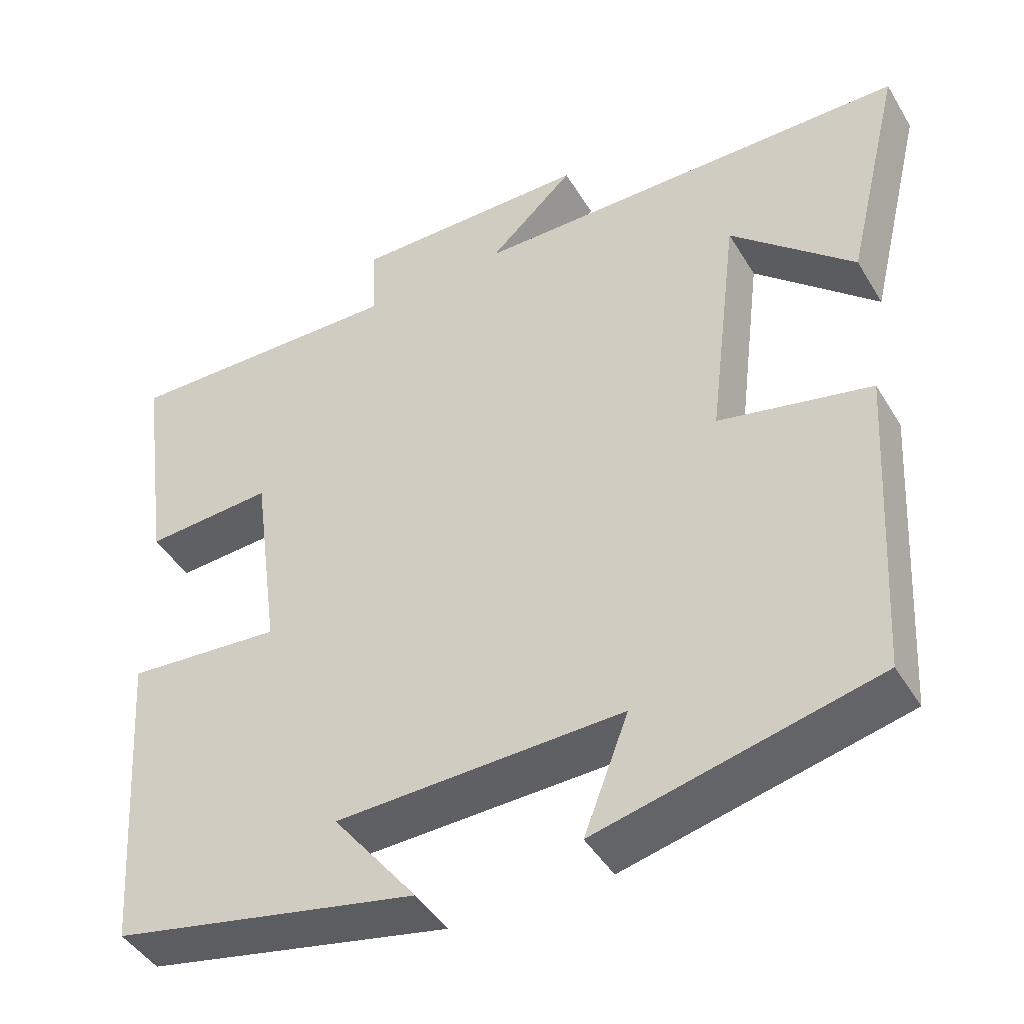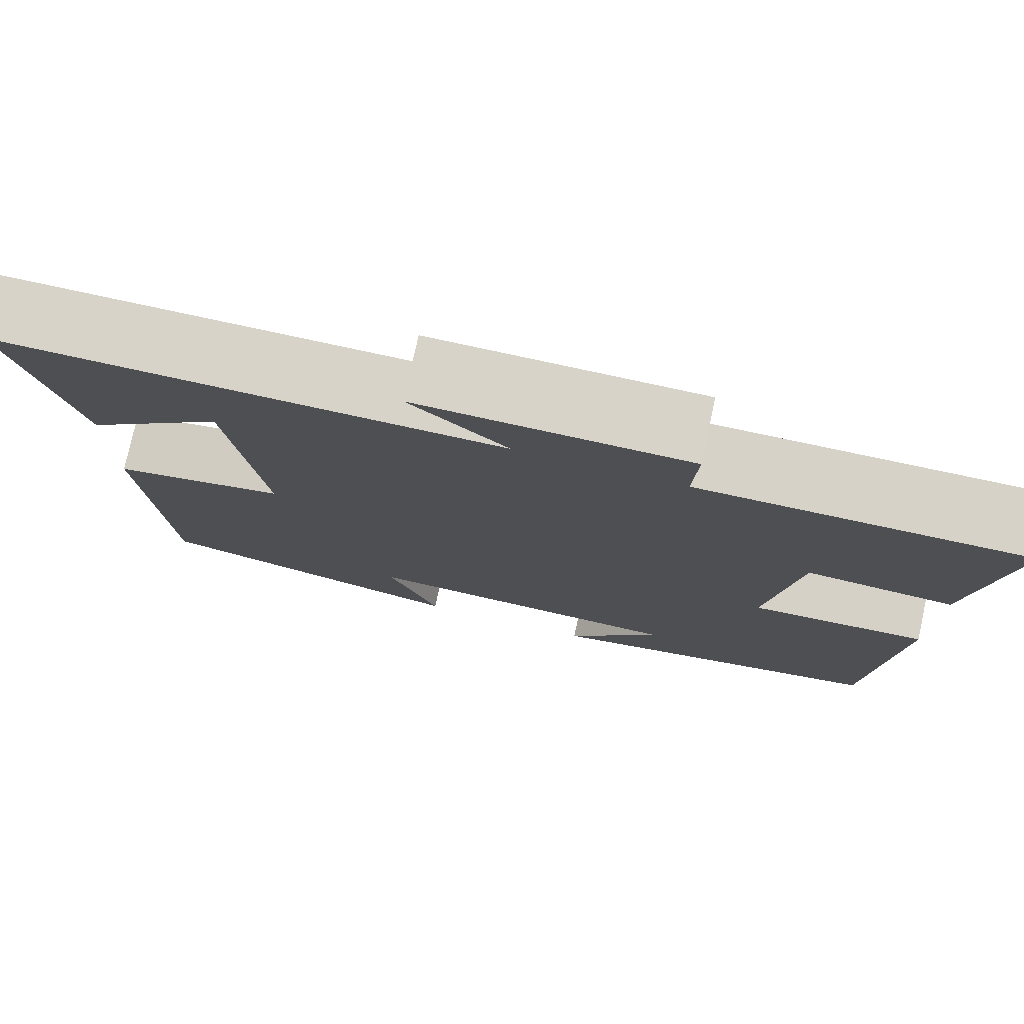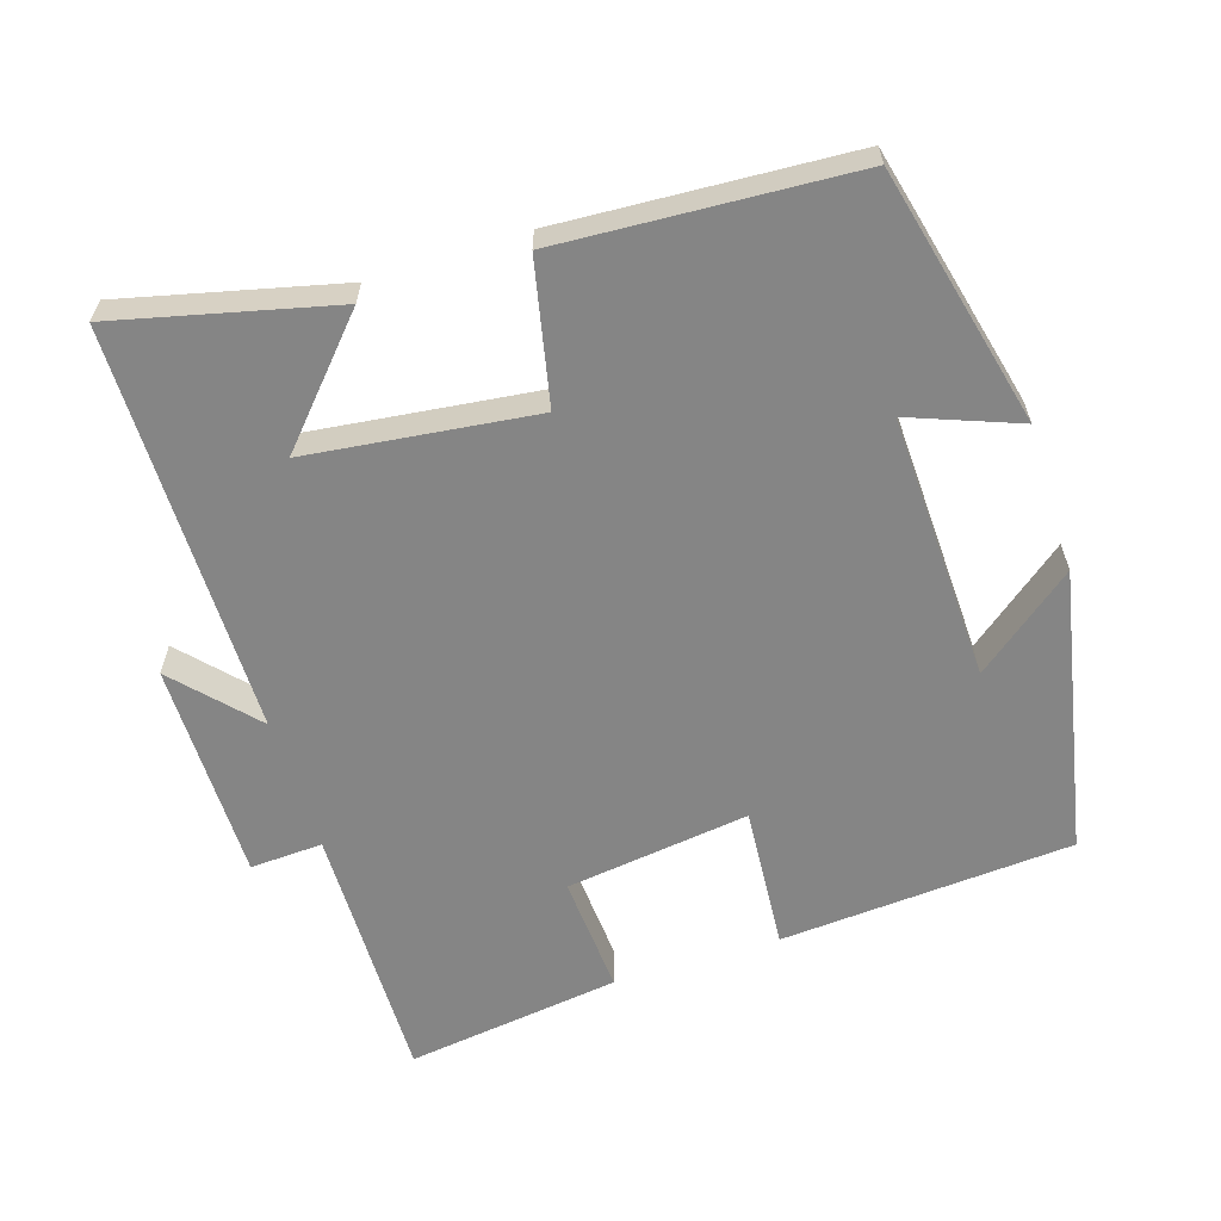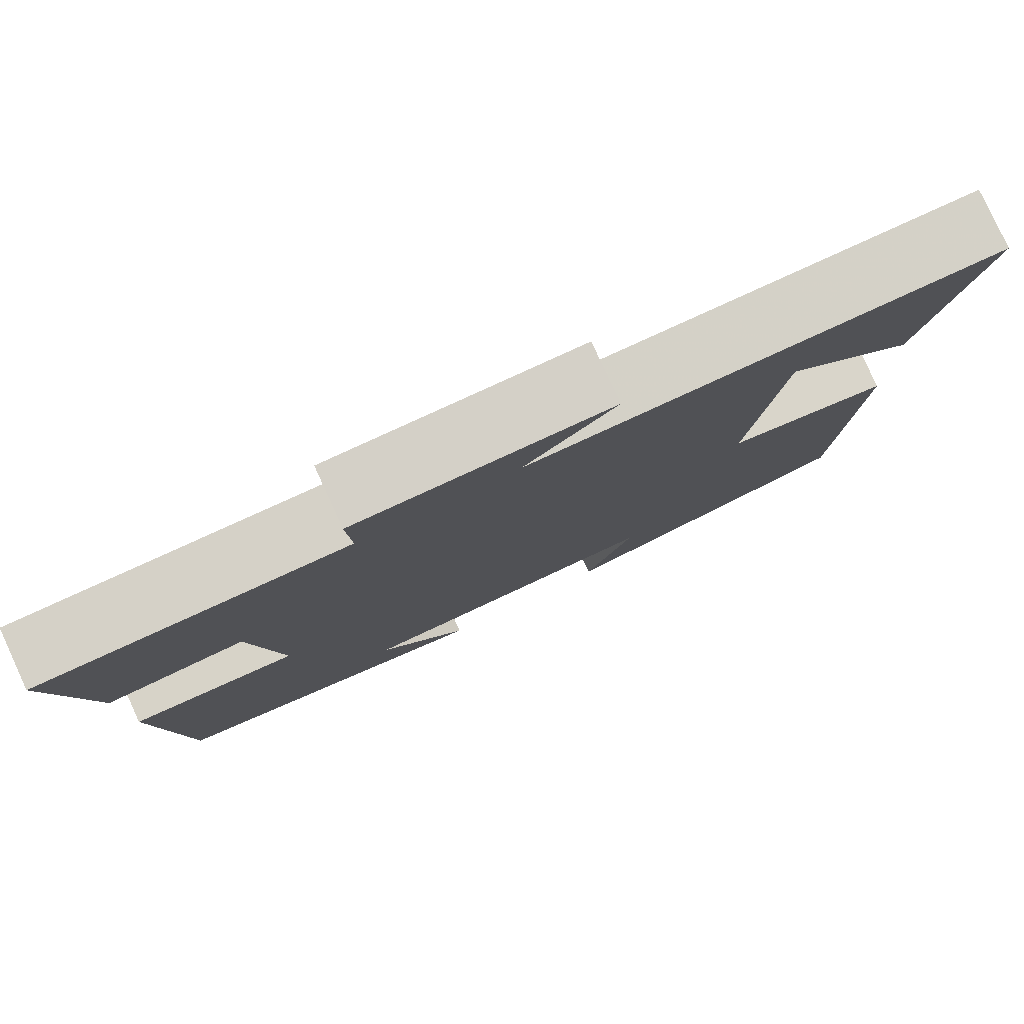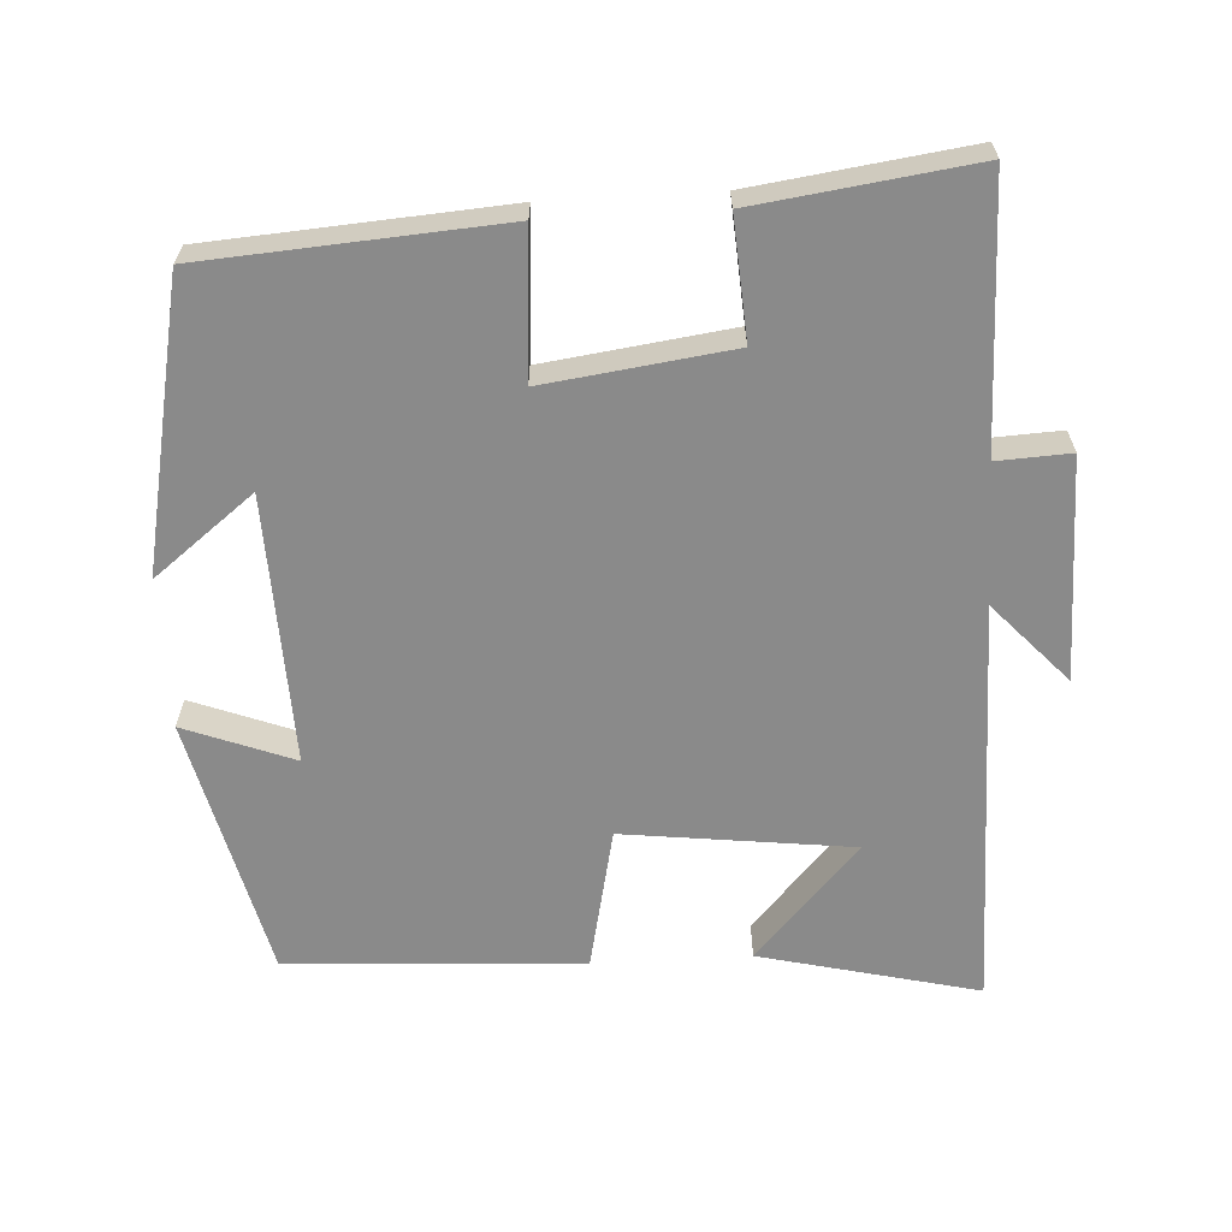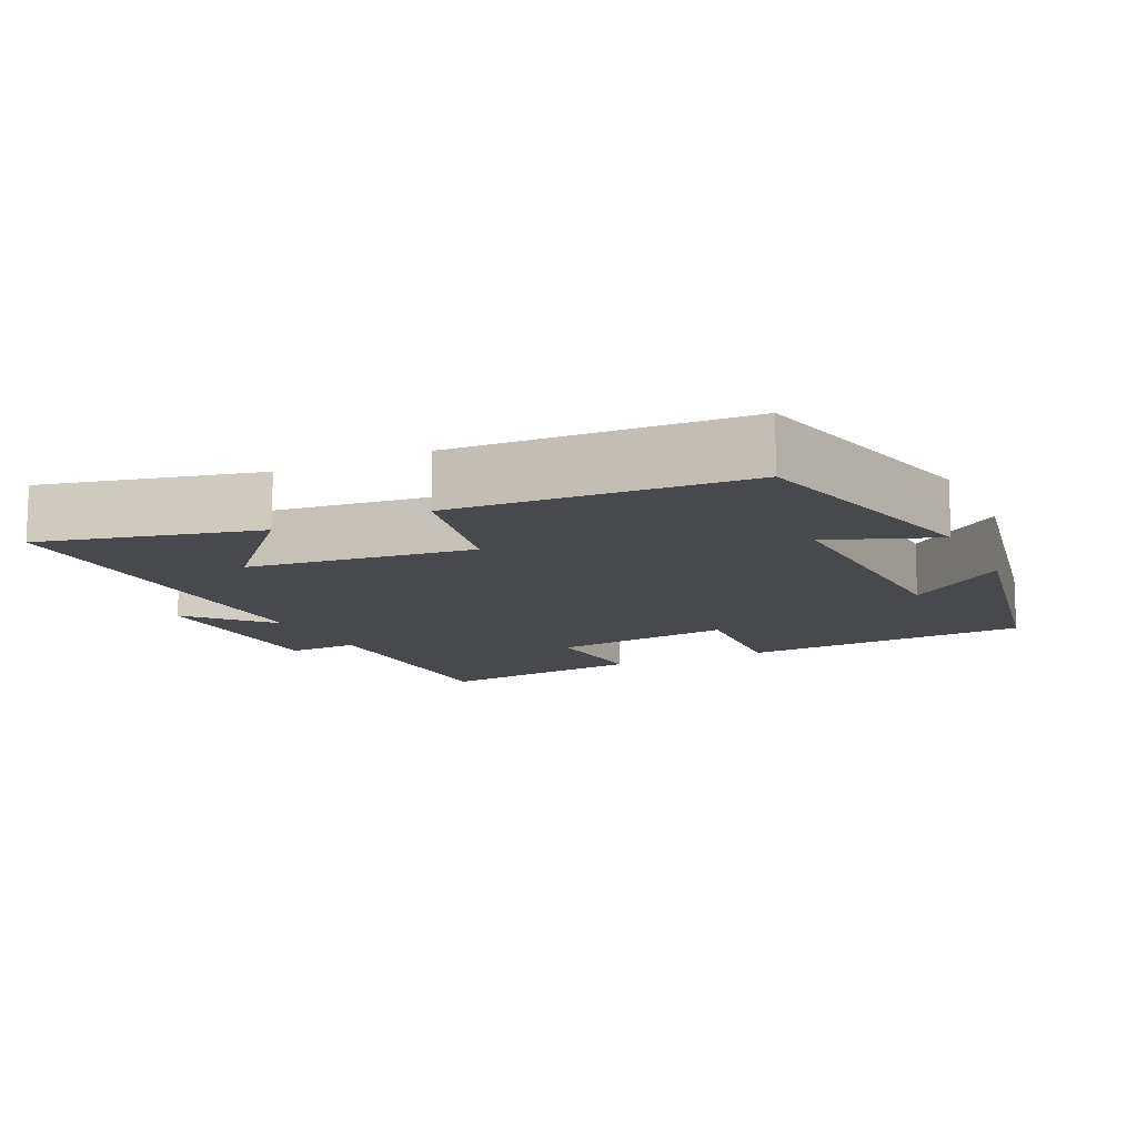
<metadata>
{"format":"obj","ext":"obj","renderer":"f3d","projection":"perspective","resolution":1024,"background":"white","views":[{"elev":-44.2,"azim":29.1,"up":"+Z"},{"elev":77.2,"azim":-167.7,"up":"+Z"},{"elev":-61.7,"azim":107.7,"up":"+Y"},{"elev":79.9,"azim":-24.7,"up":"+Z"},{"elev":-63.4,"azim":-86.7,"up":"+Y"},{"elev":-12.3,"azim":115.7,"up":"+Y"}]}
</metadata>
<code>
v 0.572 0.07 0.498
v 0.5 0.07 0.2
v 0.343 0.07 0.342
v 0.305 0.07 0.03
v 0.5 0.07 -0.012
v 0.476 0.07 -0.415
v 0.12 0.07 -0.5
v 0.177 0.07 -0.351
v -0.189 0.07 -0.363
v -0.082 0.07 -0.5
v -0.472 0.07 -0.421
v -0.5 0.07 -0.018
v -0.302 0.07 -0.033
v -0.336 0.07 0.221
v -0.5 0.07 0.21
v -0.54 0.07 0.506
v -0.178 0.07 0.5
v -0.183 0.07 0.6
v 0.119 0.07 0.6
v 0.01 0.07 0.5
v 0.572 0 0.498
v 0.5 0 0.2
v 0.343 0 0.342
v 0.305 0 0.03
v 0.5 0 -0.012
v 0.476 0 -0.415
v 0.12 0 -0.5
v 0.177 0 -0.351
v -0.189 0 -0.363
v -0.082 0 -0.5
v -0.472 0 -0.421
v -0.5 0 -0.018
v -0.302 0 -0.033
v -0.336 0 0.221
v -0.5 0 0.21
v -0.54 0 0.506
v -0.178 0 0.5
v -0.183 0 0.6
v 0.119 0 0.6
v 0.01 0 0.5
f 17 18 19 20
f 17 20 1
f 14 15 16 17
f 13 14 17 1
f 11 12 13
f 9 10 11
f 9 11 13
f 8 9 13
f 5 6 7 8
f 4 5 8 13
f 3 4 13
f 1 2 3
f 1 3 13
f 40 39 38 37
f 21 40 37
f 37 36 35 34
f 21 37 34 33
f 33 32 31
f 31 30 29
f 33 31 29
f 33 29 28
f 28 27 26 25
f 33 28 25 24
f 33 24 23
f 23 22 21
f 33 23 21
f 1 21 22 2
f 2 22 23 3
f 3 23 24 4
f 4 24 25 5
f 5 25 26 6
f 6 26 27 7
f 7 27 28 8
f 8 28 29 9
f 9 29 30 10
f 10 30 31 11
f 11 31 32 12
f 12 32 33 13
f 13 33 34 14
f 14 34 35 15
f 15 35 36 16
f 16 36 37 17
f 17 37 38 18
f 18 38 39 19
f 19 39 40 20
f 20 40 21 1

</code>
